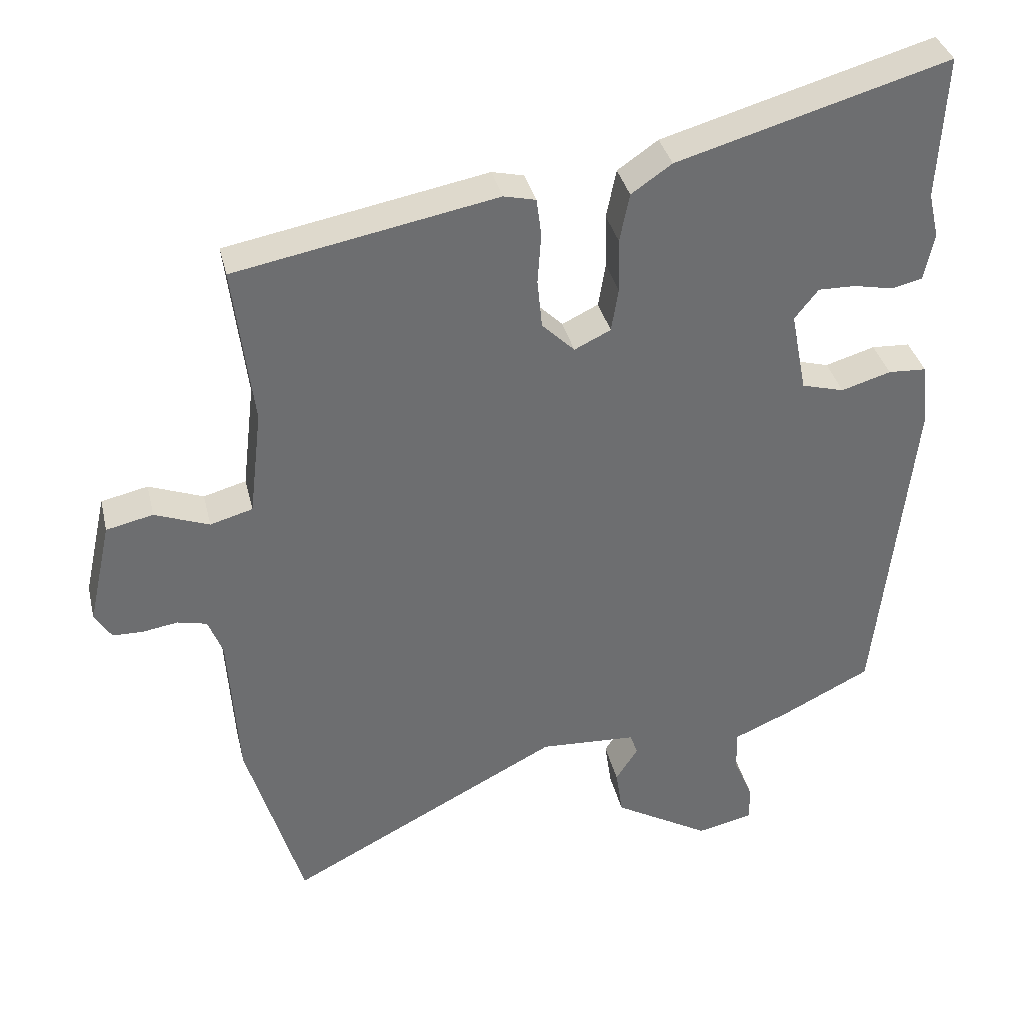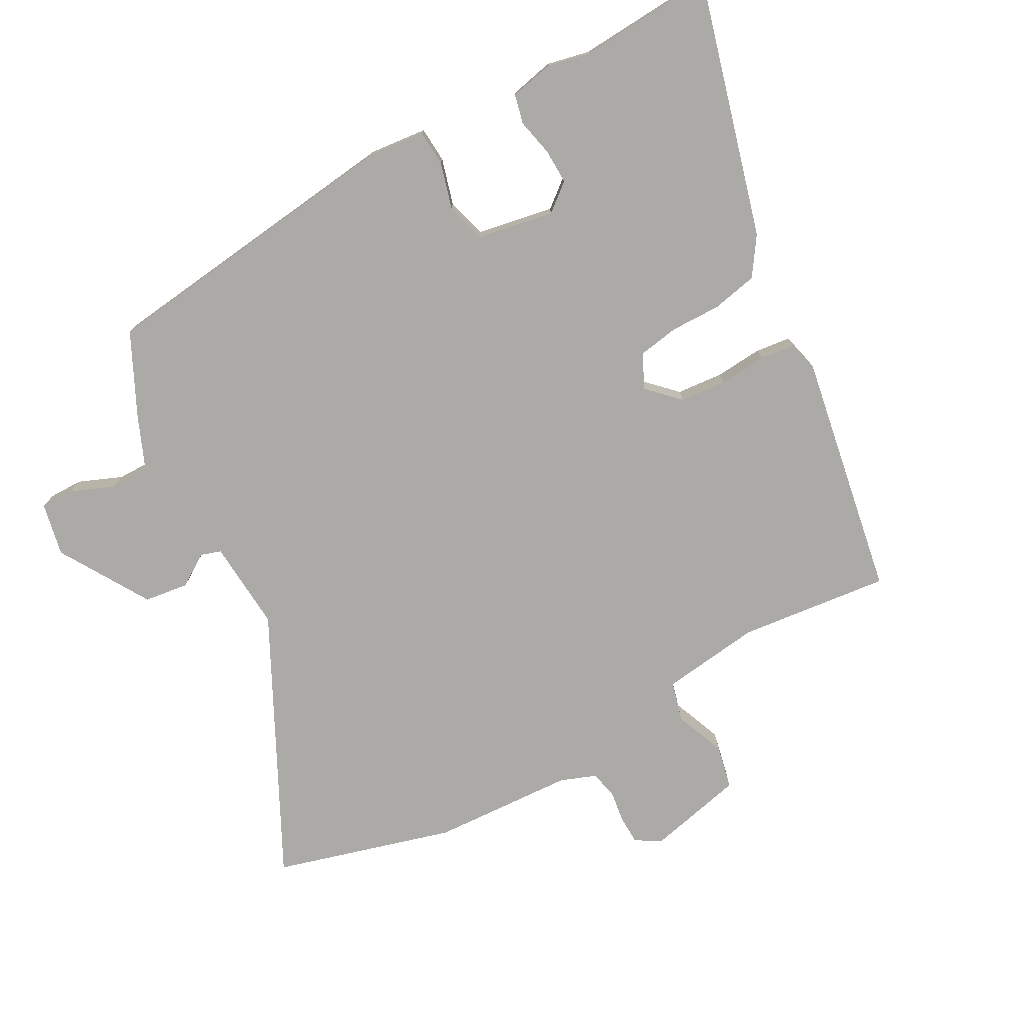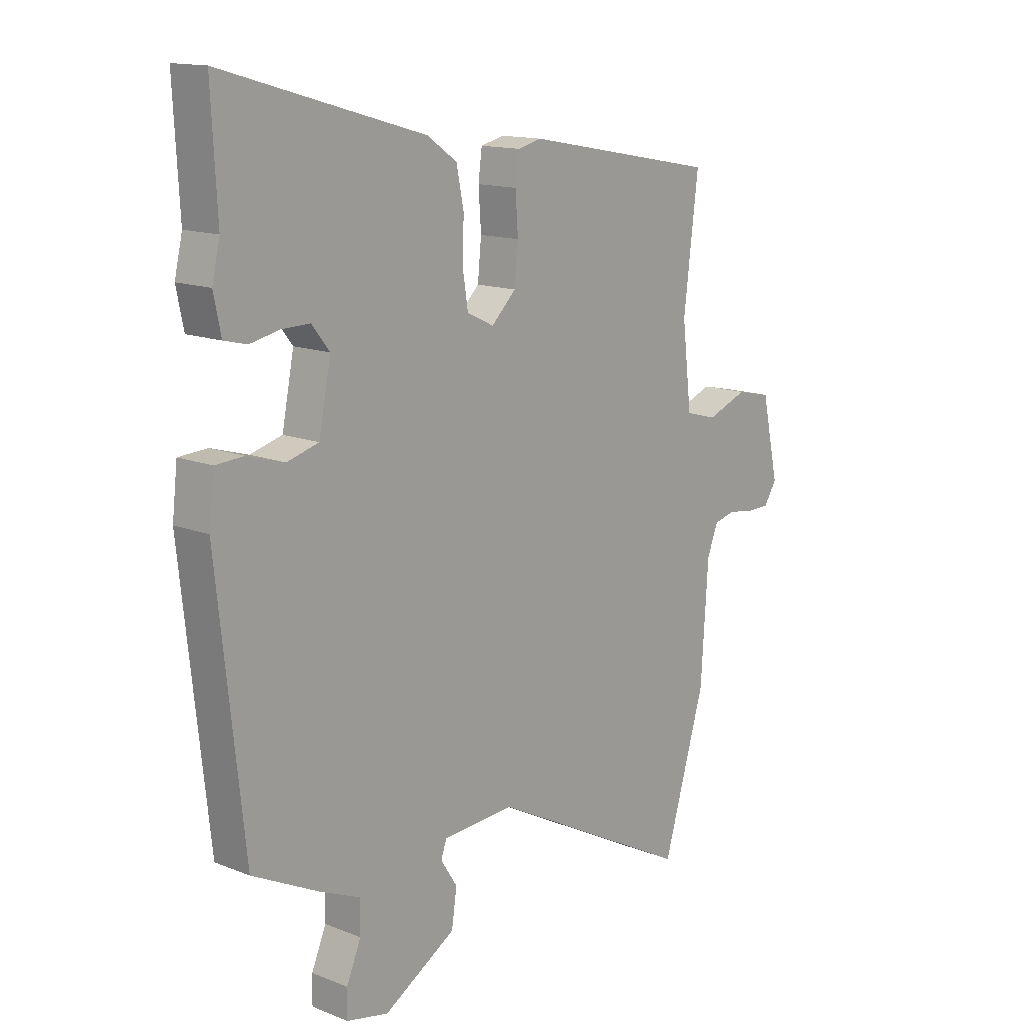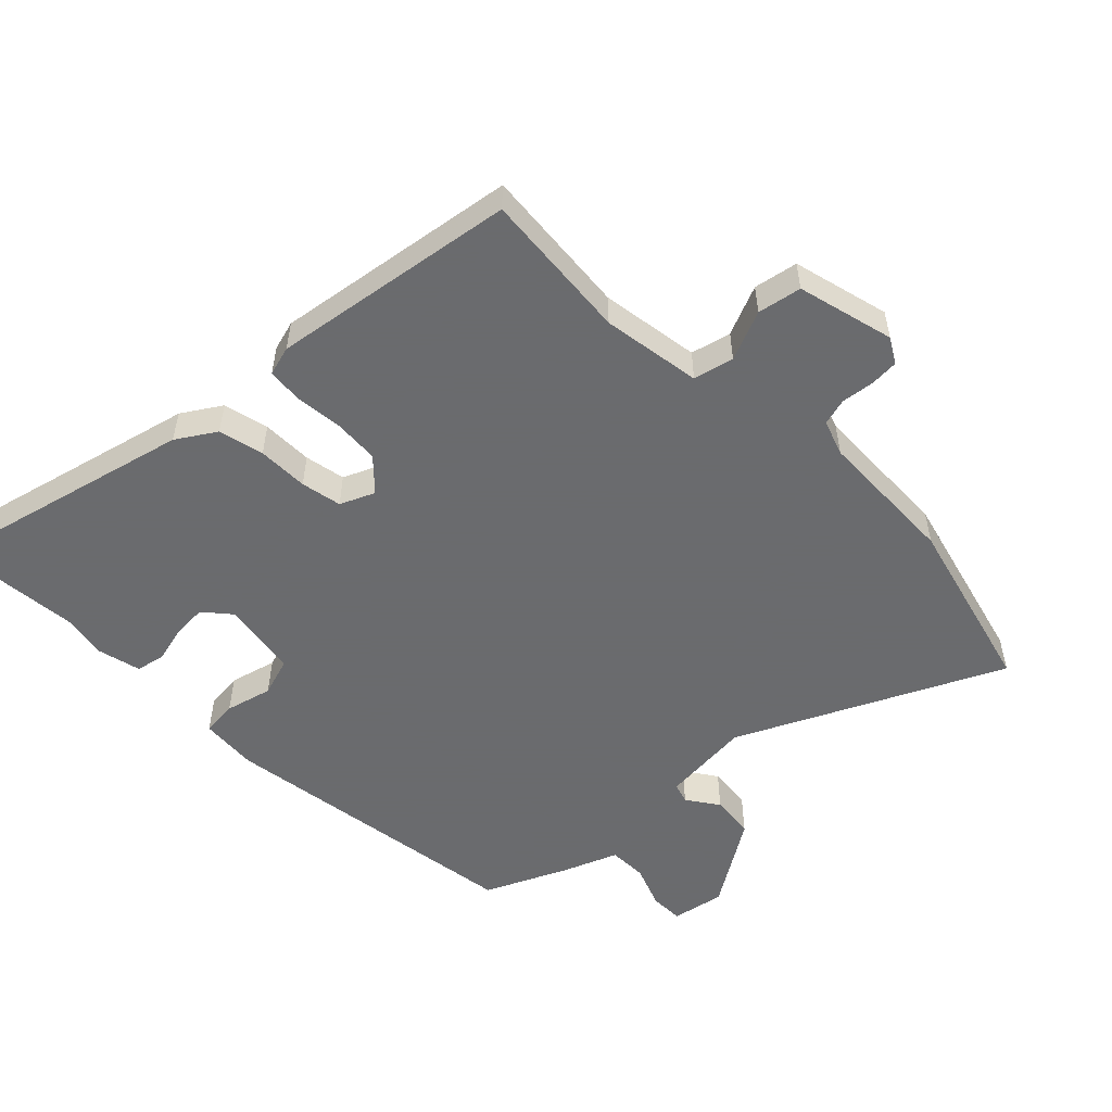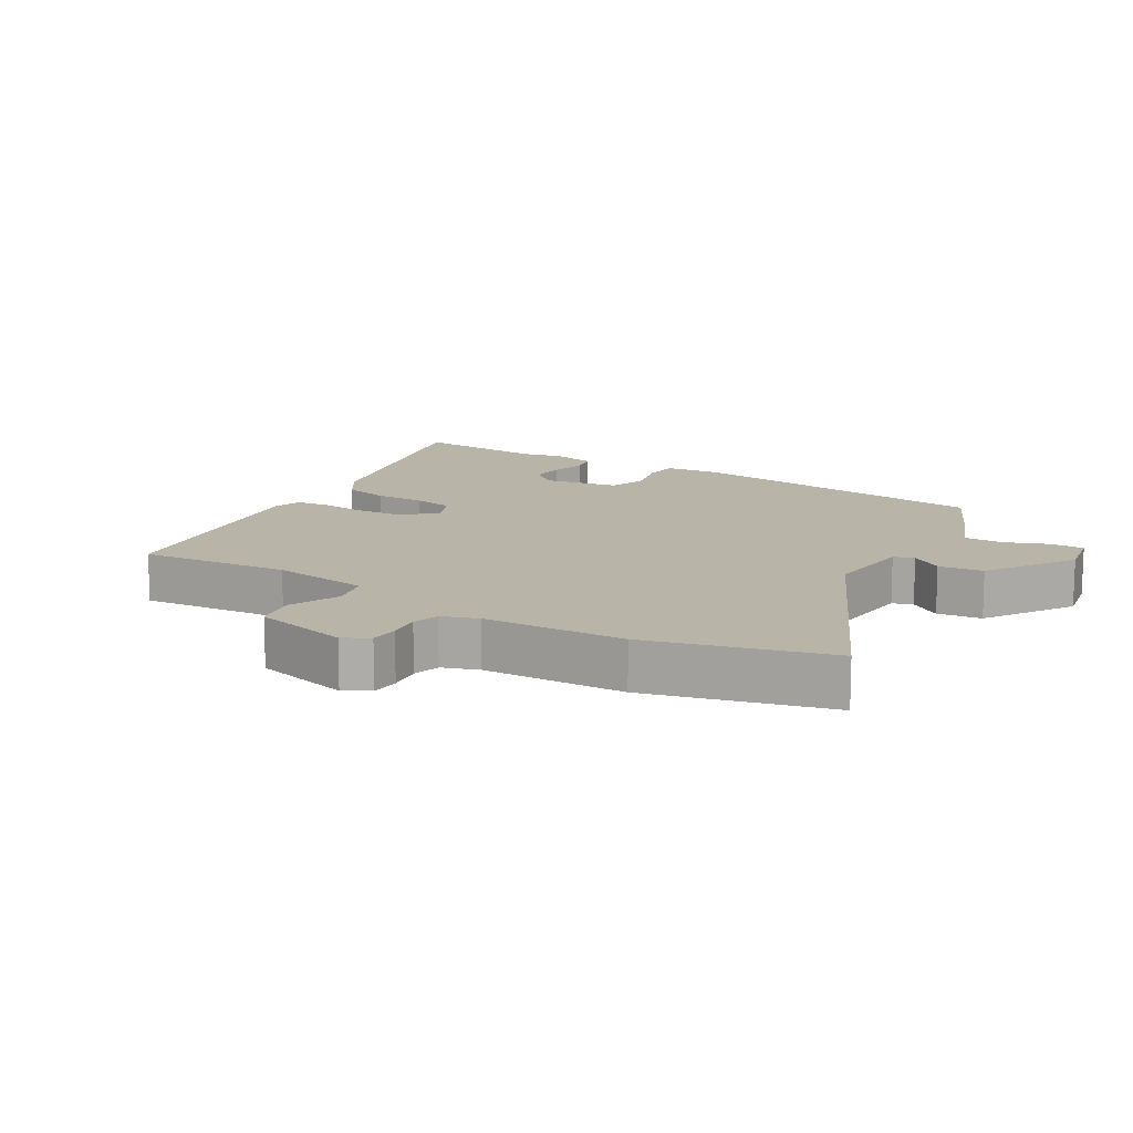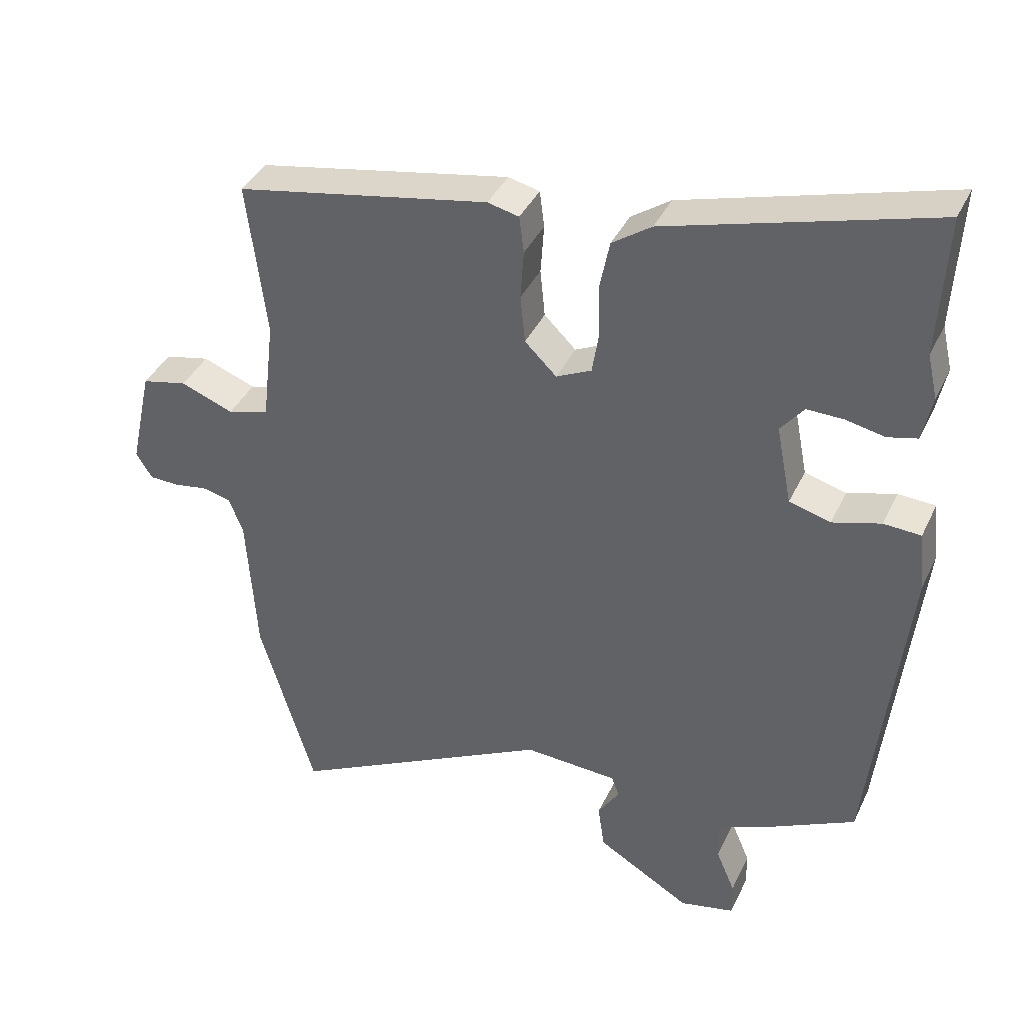
<metadata>
{"format":"obj","ext":"obj","renderer":"f3d","projection":"perspective","resolution":1024,"background":"white","views":[{"elev":36.1,"azim":166.9,"up":"+Z"},{"elev":-76.1,"azim":-60.6,"up":"+Y"},{"elev":14.1,"azim":-48.9,"up":"+Z"},{"elev":-53.3,"azim":46.4,"up":"+Y"},{"elev":13.0,"azim":123.0,"up":"+Y"},{"elev":39.0,"azim":-156.6,"up":"+Z"}]}
</metadata>
<code>
v 0.49 0.07 0.429
v 0.462 0.07 0.198
v 0.48 0.07 0.045
v 0.541 0.07 0.028
v 0.619 0.07 0.058
v 0.686 0.07 0.043
v 0.719 0.07 -0.107
v 0.695 0.07 -0.145
v 0.651 0.07 -0.146
v 0.601 0.07 -0.138
v 0.559 0.07 -0.148
v 0.538 0.07 -0.202
v 0.524 0.07 -0.42
v 0.443 0.07 -0.694
v 0.049 0.07 -0.489
v -0.09 0.07 -0.497
v -0.101 0.07 -0.528
v -0.069 0.07 -0.578
v -0.079 0.07 -0.646
v -0.218 0.07 -0.728
v -0.299 0.07 -0.71
v -0.298 0.07 -0.658
v -0.27 0.07 -0.592
v -0.269 0.07 -0.532
v -0.35 0.07 -0.497
v -0.476 0.07 -0.434
v -0.528 0.07 0.046
v -0.518 0.07 0.134
v -0.463 0.07 0.137
v -0.392 0.07 0.116
v -0.331 0.07 0.133
v -0.308 0.07 0.25
v -0.342 0.07 0.293
v -0.396 0.07 0.292
v -0.453 0.07 0.28
v -0.497 0.07 0.291
v -0.511 0.07 0.359
v -0.496 0.07 0.424
v -0.507 0.07 0.631
v -0.118 0.07 0.52
v -0.06 0.07 0.48
v -0.046 0.07 0.41
v -0.048 0.07 0.332
v -0.038 0.07 0.269
v 0.014 0.07 0.244
v 0.061 0.07 0.29
v 0.068 0.07 0.361
v 0.063 0.07 0.434
v 0.07 0.07 0.488
v 0.116 0.07 0.499
v 0.49 0 0.429
v 0.462 0 0.198
v 0.48 0 0.045
v 0.541 0 0.028
v 0.619 0 0.058
v 0.686 0 0.043
v 0.719 0 -0.107
v 0.695 0 -0.145
v 0.651 0 -0.146
v 0.601 0 -0.138
v 0.559 0 -0.148
v 0.538 0 -0.202
v 0.524 0 -0.42
v 0.443 0 -0.694
v 0.049 0 -0.489
v -0.09 0 -0.497
v -0.101 0 -0.528
v -0.069 0 -0.578
v -0.079 0 -0.646
v -0.218 0 -0.728
v -0.299 0 -0.71
v -0.298 0 -0.658
v -0.27 0 -0.592
v -0.269 0 -0.532
v -0.35 0 -0.497
v -0.476 0 -0.434
v -0.528 0 0.046
v -0.518 0 0.134
v -0.463 0 0.137
v -0.392 0 0.116
v -0.331 0 0.133
v -0.308 0 0.25
v -0.342 0 0.293
v -0.396 0 0.292
v -0.453 0 0.28
v -0.497 0 0.291
v -0.511 0 0.359
v -0.496 0 0.424
v -0.507 0 0.631
v -0.118 0 0.52
v -0.06 0 0.48
v -0.046 0 0.41
v -0.048 0 0.332
v -0.038 0 0.269
v 0.014 0 0.244
v 0.061 0 0.29
v 0.068 0 0.361
v 0.063 0 0.434
v 0.07 0 0.488
v 0.116 0 0.499
f 47 48 49 50
f 46 47 50 1
f 45 46 1 2
f 40 41 42 43
f 38 39 40 43
f 38 43 44
f 37 38 44 45
f 34 35 36 37
f 33 34 37
f 27 28 29 30
f 27 30 31
f 24 25 26 27
f 24 27 31
f 20 21 22 23
f 20 23 24
f 17 18 19 20
f 16 17 20 24
f 12 13 14 15
f 11 12 15 16
f 7 8 9 10
f 7 10 11
f 4 5 6 7
f 3 4 7 11
f 45 2 3
f 33 37 45 3
f 16 24 31 32
f 3 11 16 32
f 3 32 33
f 100 99 98 97
f 51 100 97 96
f 52 51 96 95
f 93 92 91 90
f 93 90 89 88
f 94 93 88
f 95 94 88 87
f 87 86 85 84
f 87 84 83
f 80 79 78 77
f 81 80 77
f 77 76 75 74
f 81 77 74
f 73 72 71 70
f 74 73 70
f 70 69 68 67
f 74 70 67 66
f 65 64 63 62
f 66 65 62 61
f 60 59 58 57
f 61 60 57
f 57 56 55 54
f 61 57 54 53
f 53 52 95
f 53 95 87 83
f 82 81 74 66
f 82 66 61 53
f 83 82 53
f 1 51 52 2
f 2 52 53 3
f 3 53 54 4
f 4 54 55 5
f 5 55 56 6
f 6 56 57 7
f 7 57 58 8
f 8 58 59 9
f 9 59 60 10
f 10 60 61 11
f 11 61 62 12
f 12 62 63 13
f 13 63 64 14
f 14 64 65 15
f 15 65 66 16
f 16 66 67 17
f 17 67 68 18
f 18 68 69 19
f 19 69 70 20
f 20 70 71 21
f 21 71 72 22
f 22 72 73 23
f 23 73 74 24
f 24 74 75 25
f 25 75 76 26
f 26 76 77 27
f 27 77 78 28
f 28 78 79 29
f 29 79 80 30
f 30 80 81 31
f 31 81 82 32
f 32 82 83 33
f 33 83 84 34
f 34 84 85 35
f 35 85 86 36
f 36 86 87 37
f 37 87 88 38
f 38 88 89 39
f 39 89 90 40
f 40 90 91 41
f 41 91 92 42
f 42 92 93 43
f 43 93 94 44
f 44 94 95 45
f 45 95 96 46
f 46 96 97 47
f 47 97 98 48
f 48 98 99 49
f 49 99 100 50
f 50 100 51 1

</code>
